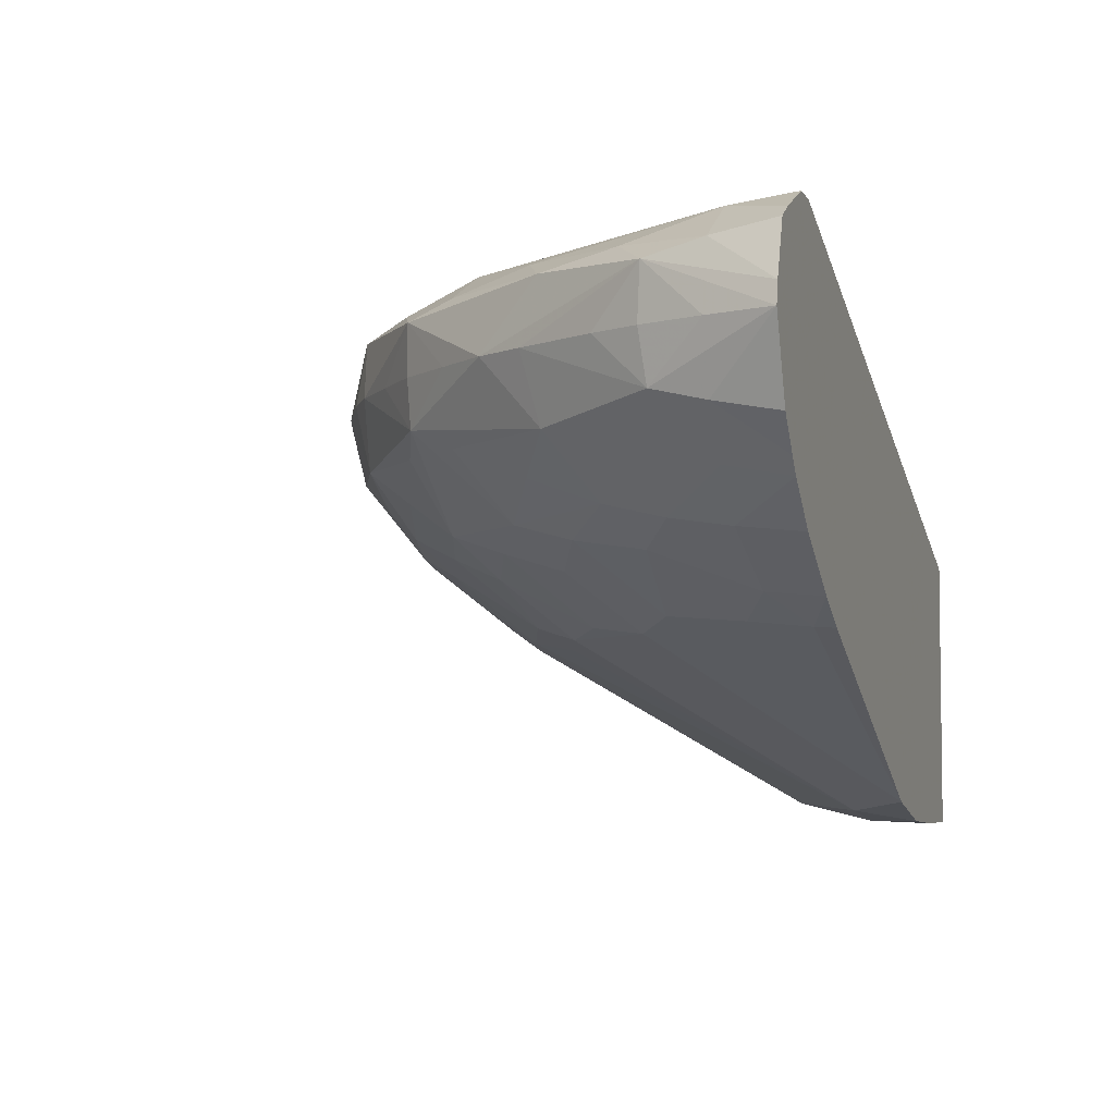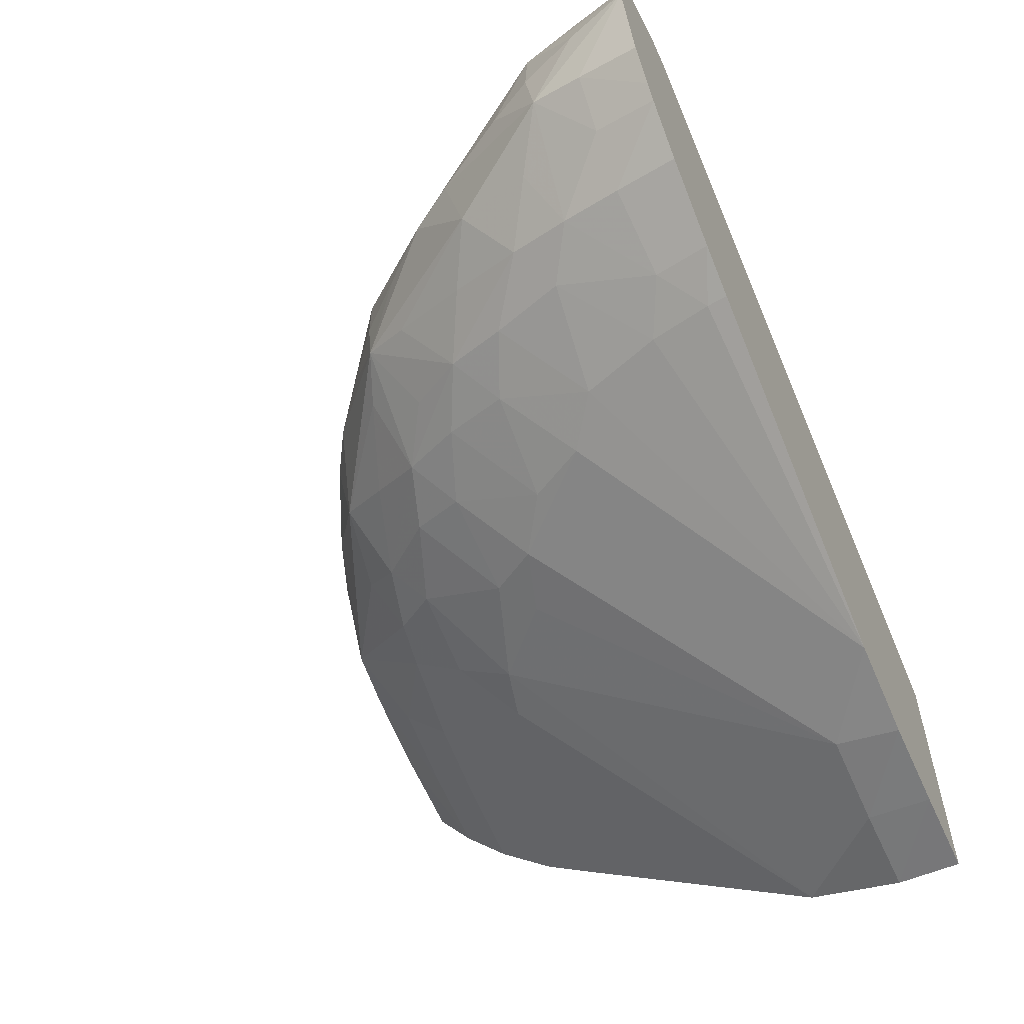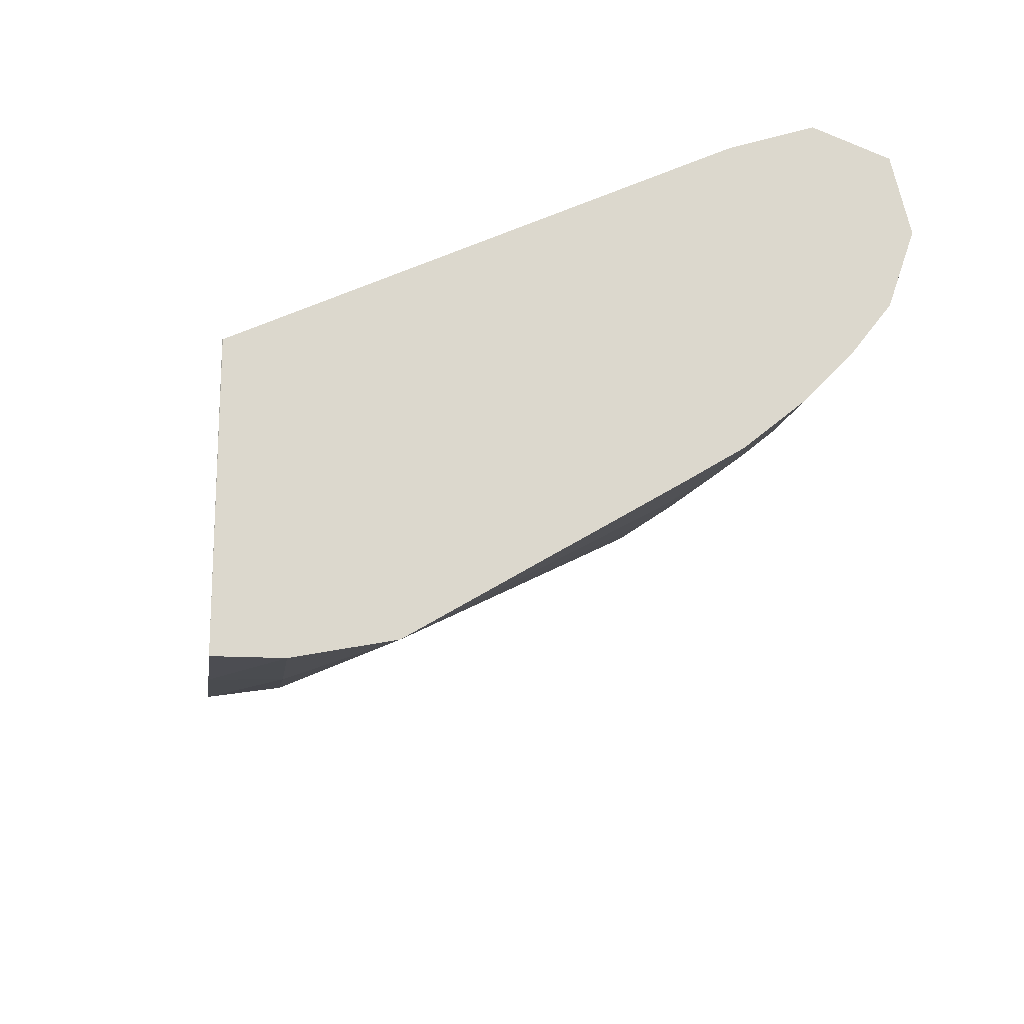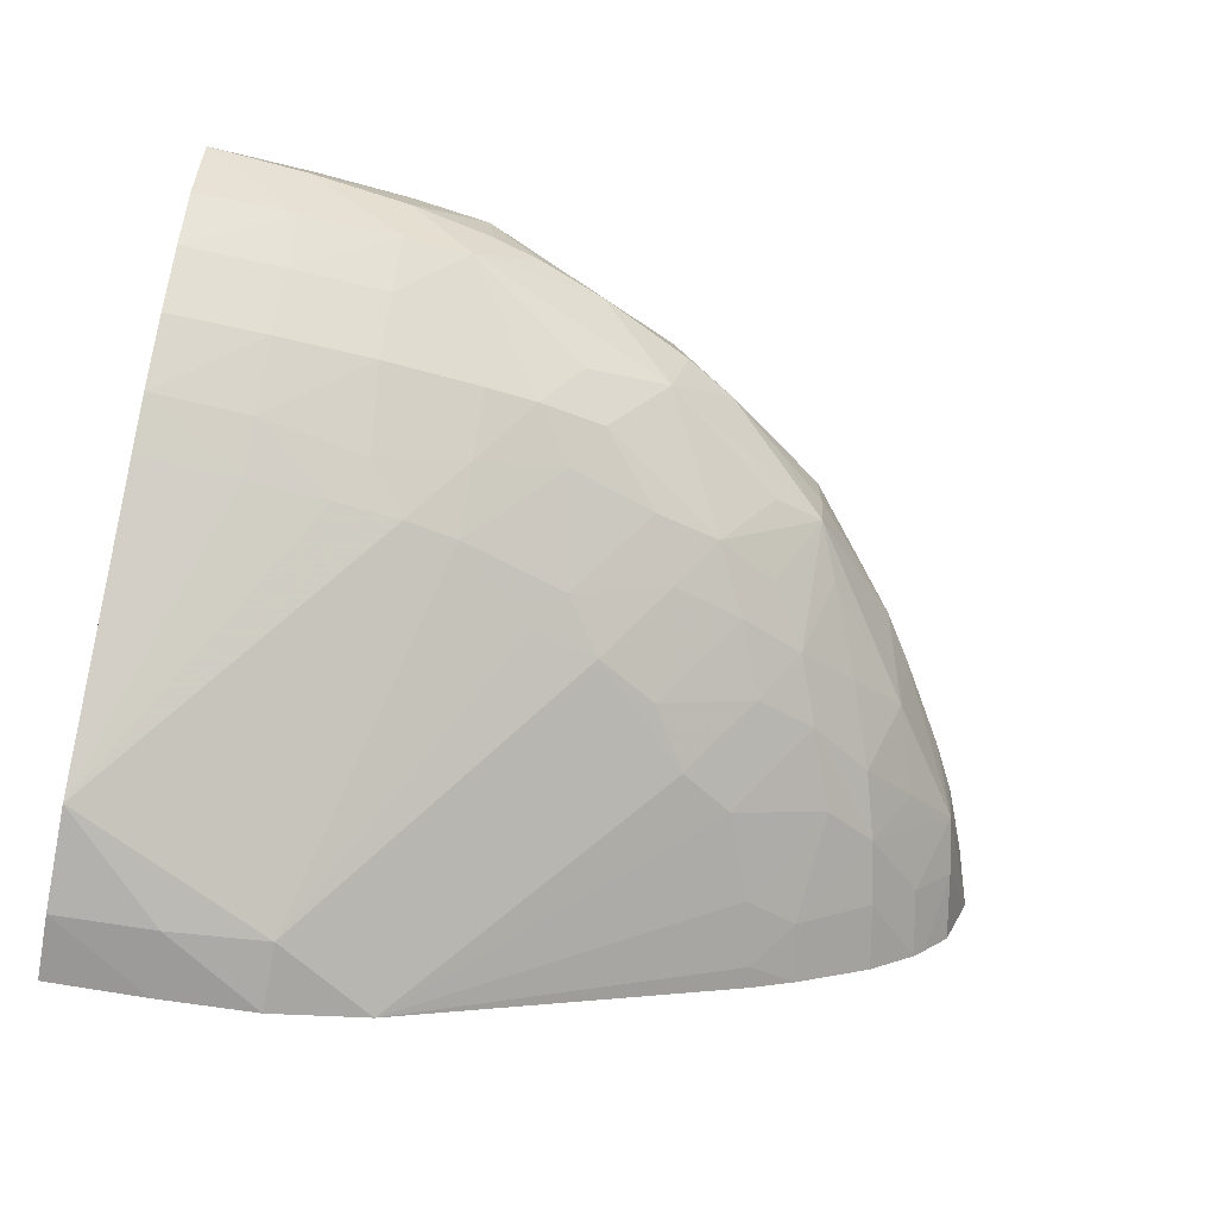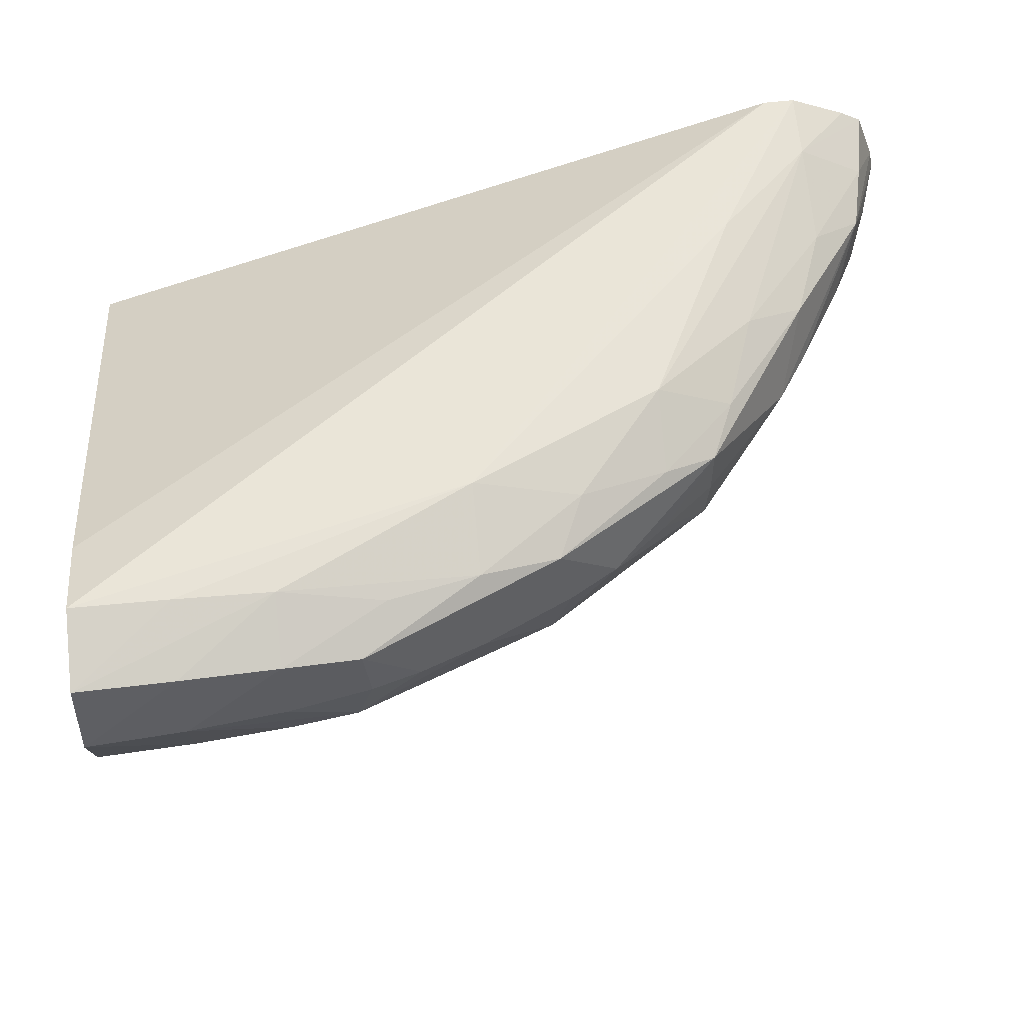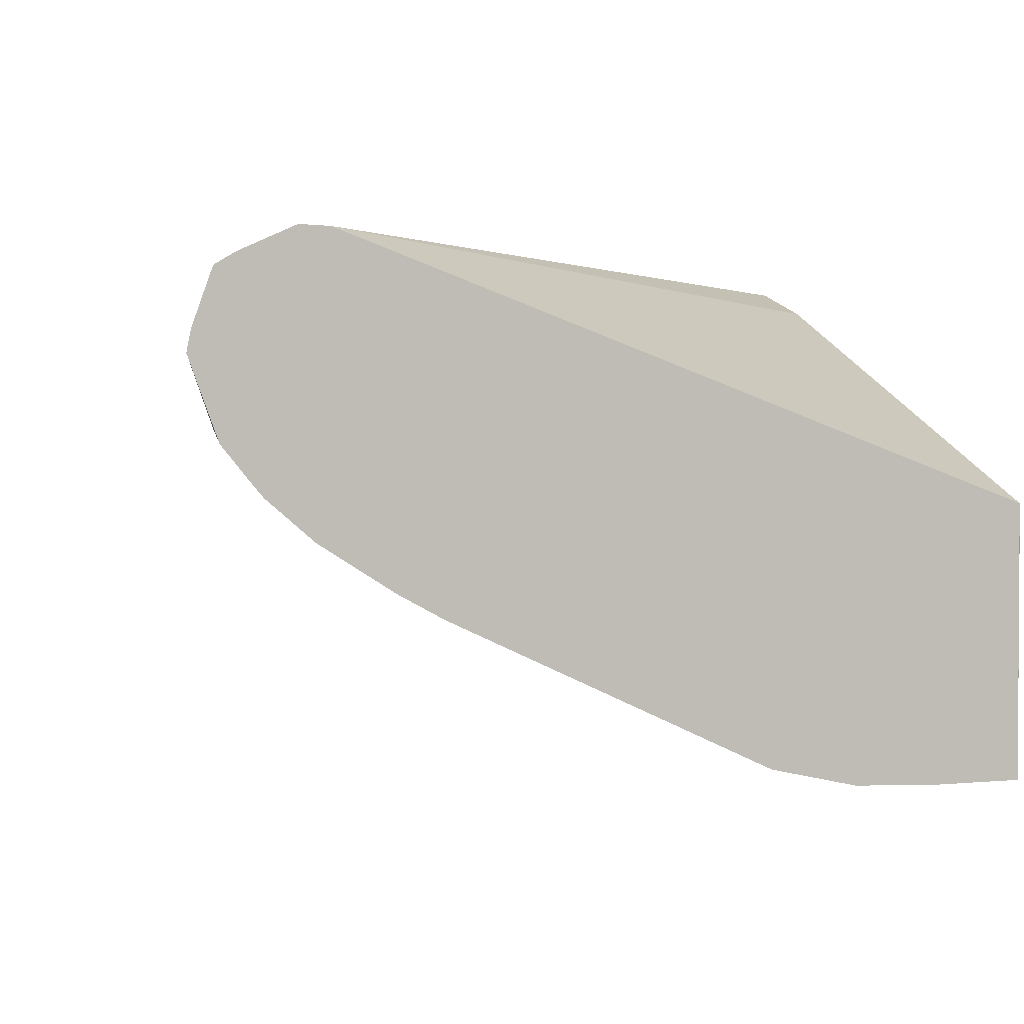
<metadata>
{"format":"obj","ext":"obj","renderer":"f3d","projection":"perspective","resolution":1024,"background":"white","views":[{"elev":-4.9,"azim":-72.5,"up":"+Z"},{"elev":-56.9,"azim":-65.6,"up":"+Z"},{"elev":-17.0,"azim":82.0,"up":"+Z"},{"elev":-67.9,"azim":169.3,"up":"+Z"},{"elev":57.8,"azim":174.4,"up":"+Z"},{"elev":2.1,"azim":-21.9,"up":"+Z"}]}
</metadata>
<code>
v -0.08795 0.08927 0.01728
v -0.08795 0.08927 0.01726
v -0.08797 0.08927 0.01728
v -0.08795 0.08845 0.02065
v -0.08795 0.08811 0.01394
v -0.08797 0.08812 0.01395
v -0.09226 0.08798 0.01415
v -0.09226 0.08895 0.01728
v -0.09226 0.08827 0.02053
v -0.08797 0.08845 0.02065
v -0.08795 0.08517 0.02189
v -0.08795 0.08645 0.01179
v -0.08797 0.08646 0.0118
v -0.09226 0.08628 0.012
v -0.09655 0.08775 0.01448
v -0.09947 0.0875 0.01482
v -0.09655 0.08843 0.01728
v -0.0999 0.08764 0.01989
v -0.09655 0.08798 0.02029
v -0.09655 0.08515 0.02179
v -0.09226 0.08515 0.02188
v -0.08797 0.08515 0.02189
v -0.08795 0.08515 0.02189
v -0.08795 0.08431 0.00954
v -0.08797 0.08432 0.009549
v -0.09226 0.08414 0.009725
v -0.09655 0.08384 0.01003
v -0.09655 0.08599 0.01233
v -0.1002 0.08771 0.01728
v -0.1008 0.08336 0.0105
v -0.1031 0.08304 0.01081
v -0.1048 0.08416 0.01291
v -0.1084 0.08367 0.0143
v -0.1051 0.086 0.01728
v -0.1023 0.08708 0.01728
v -0.1086 0.08377 0.0202
v -0.1051 0.08459 0.02078
v -0.1011 0.08553 0.02095
v -0.1051 0.08086 0.02223
v -0.08795 0.08152 0.02067
v -0.1223 0.06078 0.02247
v -0.1209 0.06078 0.02243
v -0.08795 0.08172 0.007399
v -0.08797 0.08172 0.007404
v -0.09226 0.08147 0.00758
v -0.09692 0.08061 0.007623
v -0.1008 0.08086 0.008616
v -0.1048 0.0809 0.00979
v -0.1059 0.08236 0.01144
v -0.1099 0.08114 0.01264
v -0.1137 0.07968 0.01409
v -0.1159 0.07879 0.01504
v -0.1113 0.08279 0.01728
v -0.1092 0.08407 0.01728
v -0.1161 0.07891 0.01962
v -0.1137 0.07989 0.02031
v -0.1098 0.08125 0.02116
v -0.1137 0.07657 0.02188
v -0.118 0.06799 0.0224
v -0.08795 0.0815 0.02066
v -0.1223 0.0637 0.0221
v -0.1248 0.06078 0.02131
v -0.08797 0.06078 0.01092
v -0.08795 0.06079 0.01092
v -0.08795 0.07958 0.006068
v -0.08797 0.07958 0.006068
v -0.09226 0.07932 0.006208
v -0.09573 0.079 0.006389
v -0.09859 0.07869 0.006566
v -0.1008 0.07817 0.006809
v -0.1055 0.07658 0.007256
v -0.1085 0.0795 0.01022
v -0.1114 0.07856 0.01098
v -0.1169 0.07657 0.01406
v -0.121 0.07142 0.01413
v -0.1201 0.07432 0.01728
v -0.1181 0.07657 0.01728
v -0.1161 0.07891 0.01728
v -0.1137 0.08085 0.01728
v -0.1141 0.07691 0.01179
v -0.1157 0.07429 0.01094
v -0.1211 0.07157 0.02024
v -0.1171 0.07657 0.0203
v -0.1184 0.07271 0.0212
v -0.1224 0.06788 0.0208
v -0.1253 0.0637 0.02033
v -0.1258 0.06078 0.02075
v -0.08795 0.06078 -0.001561
v -0.08795 0.06799 -0.0009706
v -0.08797 0.06799 -0.0009682
v -0.09655 0.0637 -0.00113
v -0.1043 0.07516 0.006244
v -0.1071 0.07431 0.006589
v -0.1097 0.07691 0.009144
v -0.1129 0.0757 0.01003
v -0.1184 0.07286 0.01253
v -0.1222 0.06776 0.01309
v -0.1246 0.06615 0.01493
v -0.1215 0.07217 0.01728
v -0.1197 0.06936 0.01126
v -0.1247 0.06638 0.01976
v -0.1141 0.07263 0.009099
v -0.1168 0.07143 0.01014
v -0.1267 0.06078 0.01825
v -0.08795 0.06078 -0.001859
v -0.08795 0.0637 -0.001842
v -0.08797 0.0637 -0.001842
v -0.09226 0.0637 -0.001709
v -0.09655 0.06078 -0.001599
v -0.1008 0.06078 -0.0006253
v -0.1114 0.06996 0.006597
v -0.1098 0.07264 0.00697
v -0.1205 0.0665 0.01055
v -0.1248 0.06648 0.01728
v -0.1236 0.06862 0.01728
v -0.1232 0.0637 0.01216
v -0.1251 0.0637 0.01431
v -0.1269 0.06078 0.01728
v -0.1259 0.0637 0.01728
v -0.1138 0.06832 0.00718
v -0.1182 0.06796 0.009549
v -0.09226 0.06078 -0.001816
v -0.1161 0.06078 0.006449
v -0.1159 0.06172 0.006518
v -0.1152 0.06458 0.006825
v -0.1211 0.0637 0.01009
v -0.1238 0.06078 0.01157
v -0.1176 0.06337 0.00783
v -0.1243 0.06078 0.01225
v -0.1255 0.06078 0.01371
v -0.1182 0.06078 0.007571
v -0.1216 0.06078 0.00974
f 1 2 3
f 1 3 10
f 1 10 4
f 1 4 11
f 1 11 23
f 1 23 40
f 1 40 60
f 1 60 64
f 1 64 88
f 1 88 105
f 1 105 106
f 1 106 89
f 1 89 65
f 1 65 43
f 1 43 24
f 1 24 12
f 1 12 5
f 1 5 2
f 2 5 6
f 2 6 7
f 2 7 8
f 2 8 3
f 3 8 9
f 3 9 10
f 4 10 11
f 5 12 6
f 6 13 7
f 6 12 13
f 7 13 14
f 7 14 15
f 7 15 8
f 8 15 16
f 8 16 17
f 8 17 18
f 8 18 19
f 8 19 9
f 9 19 20
f 9 20 10
f 10 20 21
f 10 21 11
f 11 21 22
f 11 22 23
f 12 24 25
f 12 25 26
f 12 26 14
f 12 14 13
f 14 26 27
f 14 27 28
f 14 28 15
f 15 28 16
f 16 29 17
f 16 28 30
f 16 30 31
f 16 31 32
f 16 32 33
f 16 33 34
f 16 34 35
f 16 35 29
f 17 29 18
f 18 29 35
f 18 35 34
f 18 34 36
f 18 36 37
f 18 37 38
f 18 38 19
f 19 38 20
f 20 38 37
f 20 37 39
f 20 39 21
f 21 39 22
f 22 39 23
f 23 39 41
f 23 41 42
f 23 42 40
f 24 43 44
f 24 44 25
f 25 44 26
f 26 45 27
f 26 44 45
f 27 45 46
f 27 46 30
f 27 30 28
f 30 46 47
f 30 47 31
f 31 48 49
f 31 49 32
f 31 47 48
f 32 49 33
f 33 49 50
f 33 50 51
f 33 51 52
f 33 52 53
f 33 53 54
f 33 54 34
f 34 54 36
f 36 54 53
f 36 53 55
f 36 55 56
f 36 56 57
f 36 57 37
f 37 57 39
f 39 57 58
f 39 58 59
f 39 59 41
f 40 42 60
f 41 61 62
f 41 62 87
f 41 87 104
f 41 104 118
f 41 118 130
f 41 130 129
f 41 129 127
f 41 127 132
f 41 132 131
f 41 131 123
f 41 123 110
f 41 110 109
f 41 109 122
f 41 122 105
f 41 105 88
f 41 88 63
f 41 63 42
f 41 59 61
f 42 63 64
f 42 64 60
f 43 65 44
f 44 65 66
f 44 66 67
f 44 67 45
f 45 67 68
f 45 68 46
f 46 69 47
f 46 68 69
f 47 69 70
f 47 70 48
f 48 70 71
f 48 71 72
f 48 72 49
f 49 72 73
f 49 73 50
f 50 73 51
f 51 73 52
f 52 74 75
f 52 75 76
f 52 76 77
f 52 77 78
f 52 78 79
f 52 79 53
f 52 73 80
f 52 80 81
f 52 81 74
f 53 79 55
f 55 78 77
f 55 77 76
f 55 76 82
f 55 82 83
f 55 83 56
f 55 79 78
f 56 83 58
f 56 58 57
f 58 83 84
f 58 84 61
f 58 61 59
f 61 84 85
f 61 85 86
f 61 86 87
f 61 87 62
f 63 88 64
f 65 89 66
f 66 89 67
f 67 89 68
f 68 89 90
f 68 90 69
f 69 90 70
f 70 90 91
f 70 91 92
f 70 92 71
f 71 92 93
f 71 93 94
f 71 94 72
f 72 94 73
f 73 94 95
f 73 95 81
f 73 81 80
f 74 81 96
f 74 96 75
f 75 97 98
f 75 98 99
f 75 99 76
f 75 96 100
f 75 100 97
f 76 99 101
f 76 101 82
f 81 95 102
f 81 102 103
f 81 103 100
f 81 100 96
f 82 84 83
f 82 101 85
f 82 85 84
f 85 101 86
f 86 101 104
f 86 104 87
f 89 106 107
f 89 107 108
f 89 108 90
f 90 108 91
f 91 108 109
f 91 109 110
f 91 110 93
f 91 93 92
f 93 111 112
f 93 112 94
f 93 110 111
f 94 112 95
f 95 112 102
f 97 100 113
f 97 113 98
f 98 114 115
f 98 115 99
f 98 113 116
f 98 116 117
f 98 117 118
f 98 118 119
f 98 119 114
f 99 115 101
f 100 103 113
f 101 115 114
f 101 114 119
f 101 119 118
f 101 118 104
f 102 120 103
f 102 112 111
f 102 111 120
f 103 120 121
f 103 121 113
f 105 107 106
f 105 122 107
f 107 122 108
f 108 122 109
f 110 123 124
f 110 124 125
f 110 125 120
f 110 120 111
f 113 126 127
f 113 127 116
f 113 121 128
f 113 128 126
f 116 127 129
f 116 129 117
f 117 130 118
f 117 129 130
f 120 125 121
f 121 125 128
f 123 131 124
f 124 131 128
f 124 128 125
f 126 132 127
f 126 128 132
f 128 131 132

</code>
